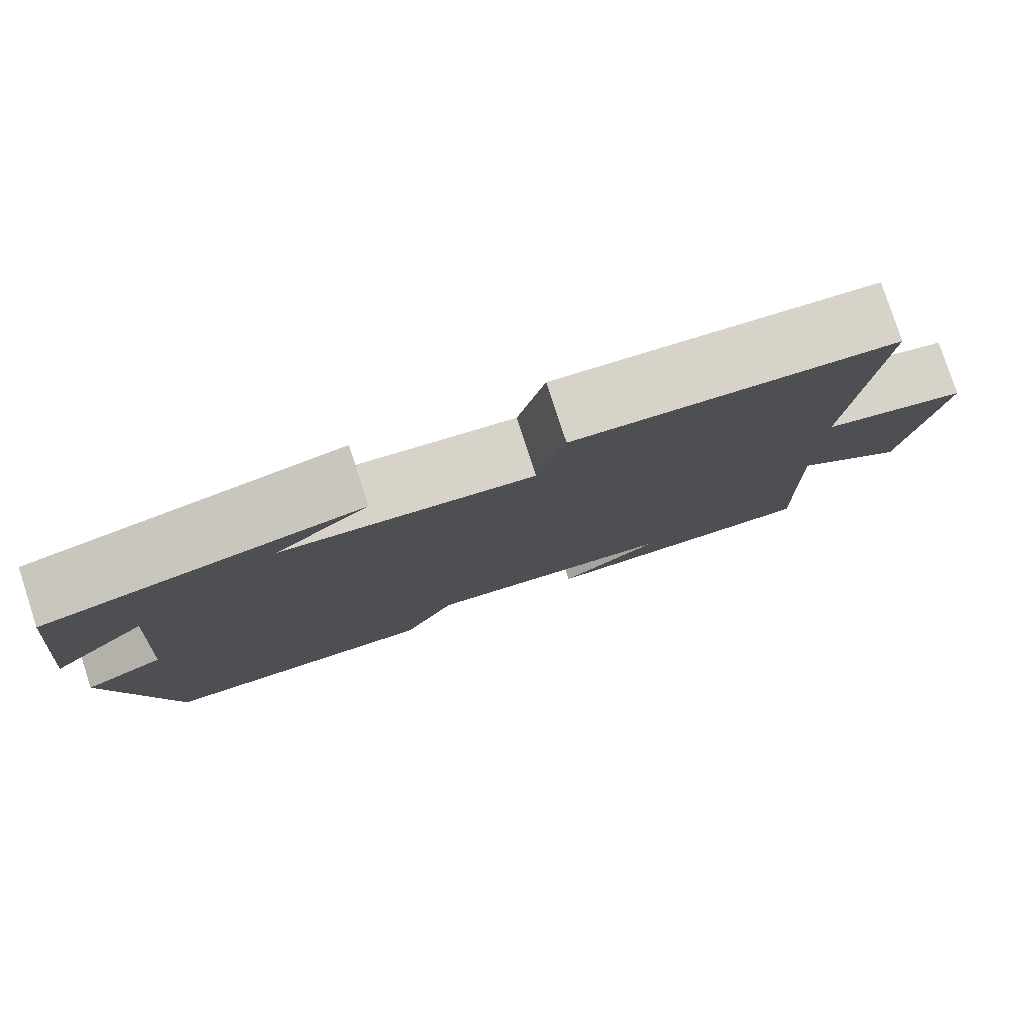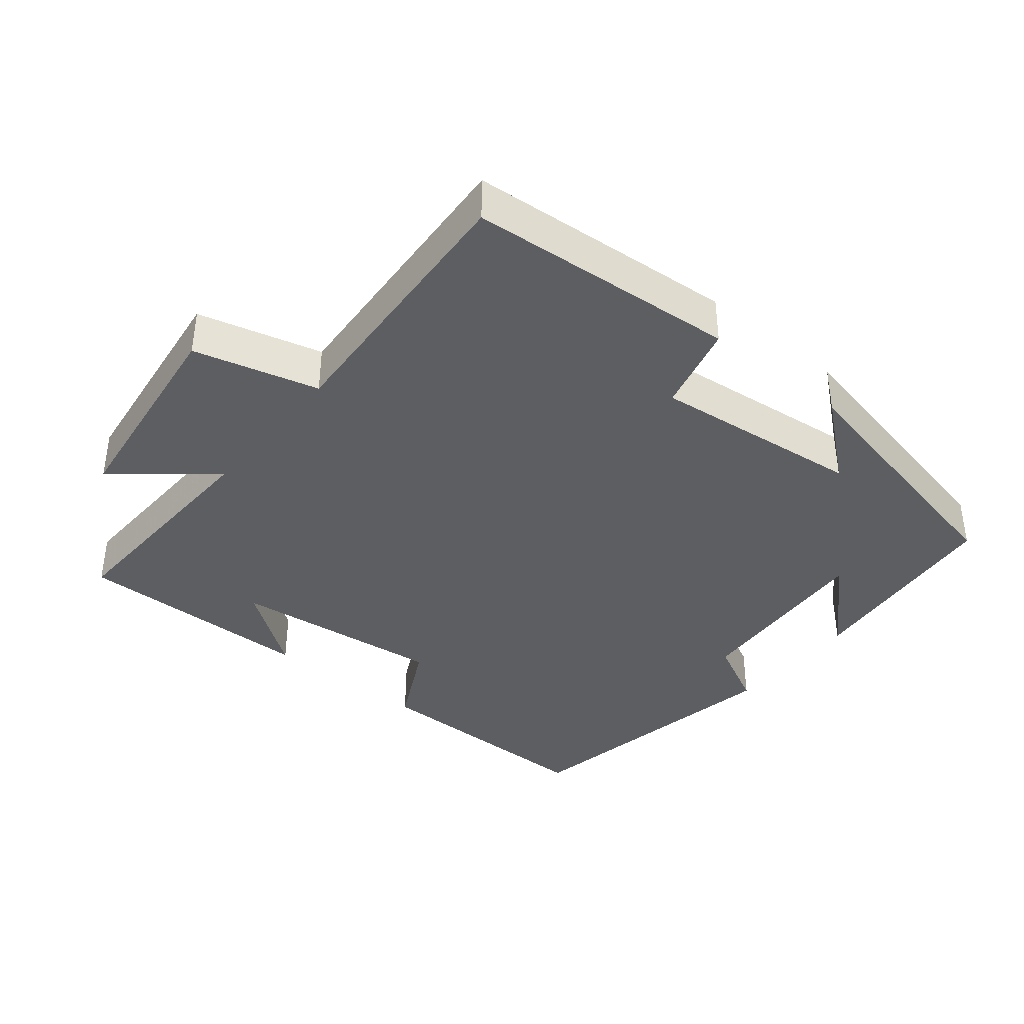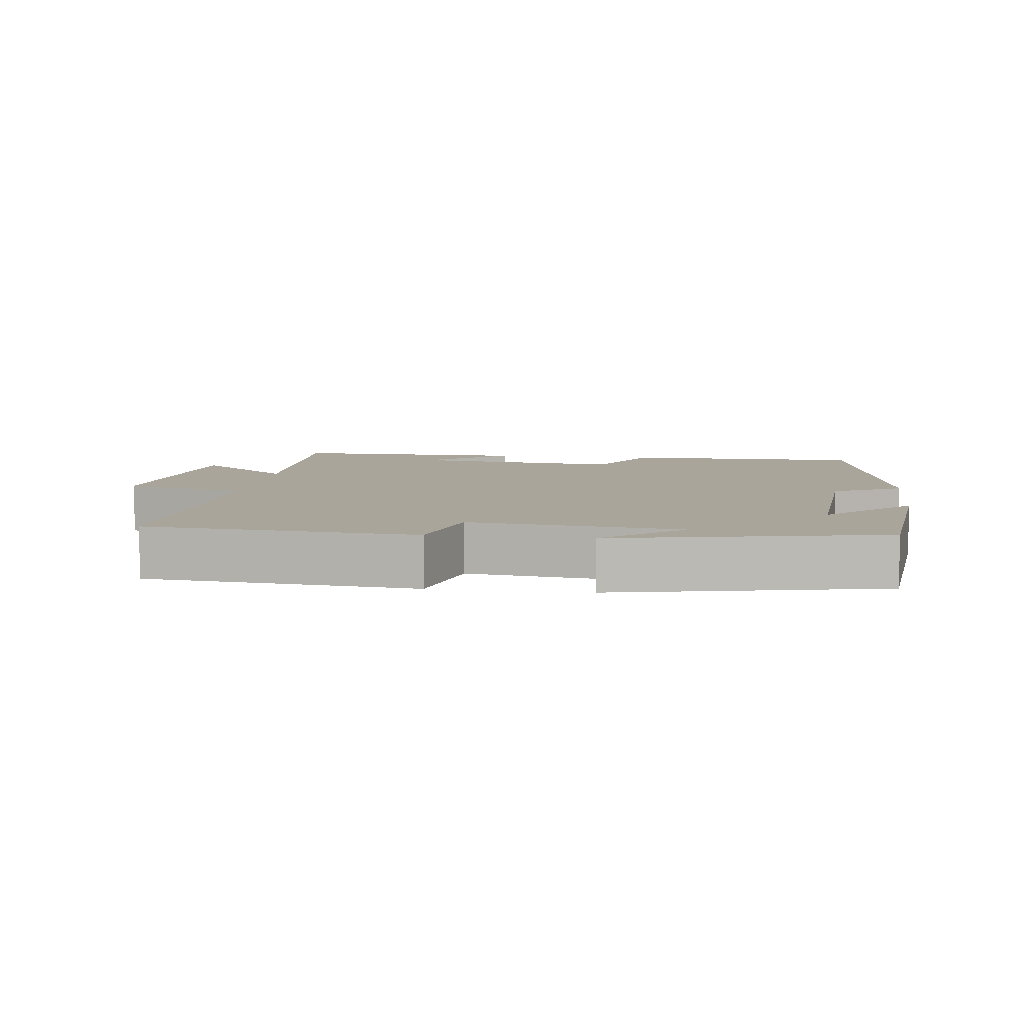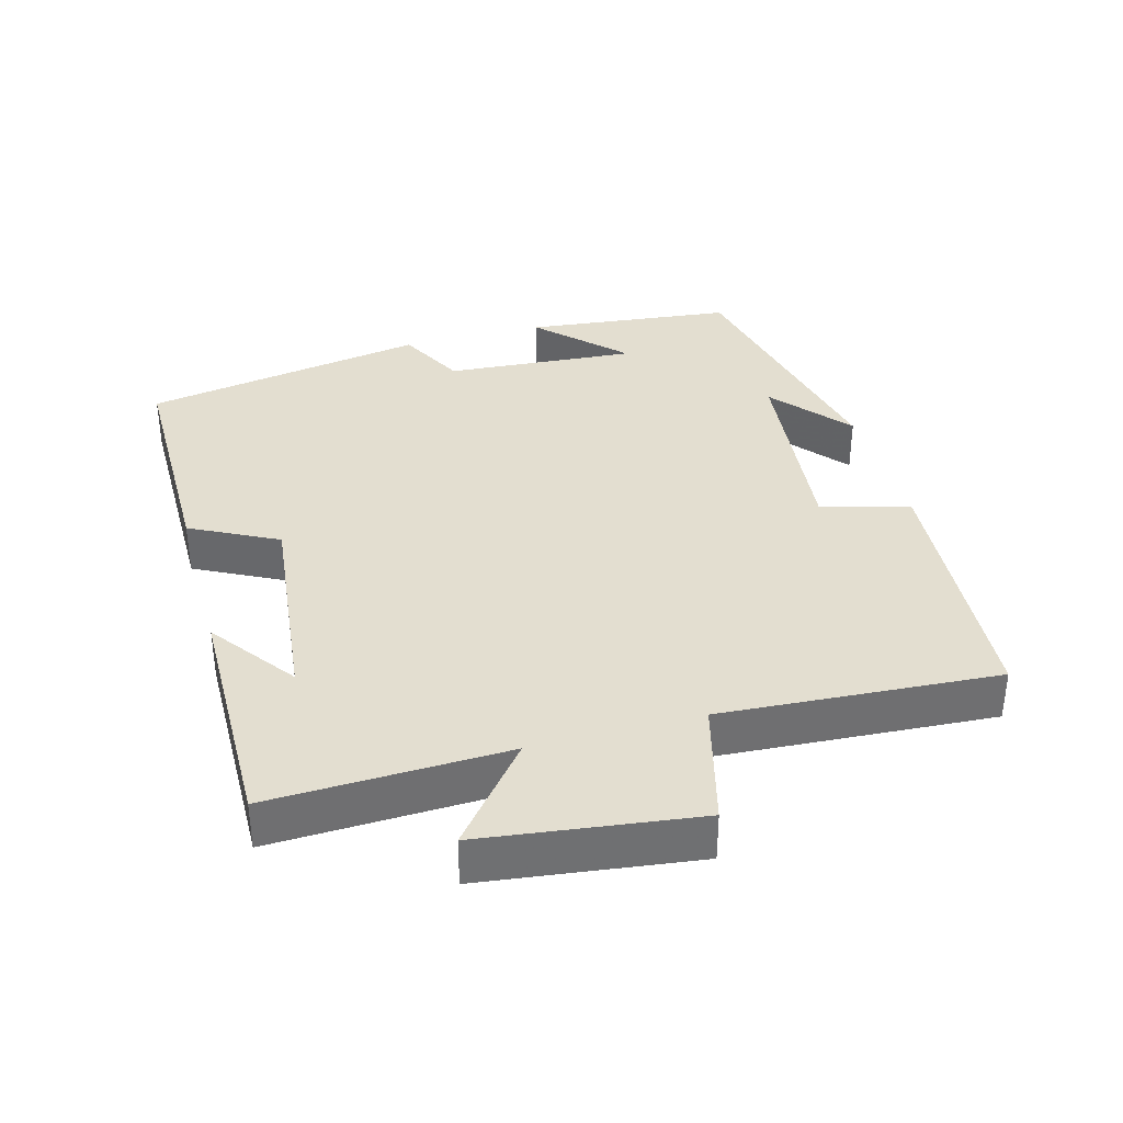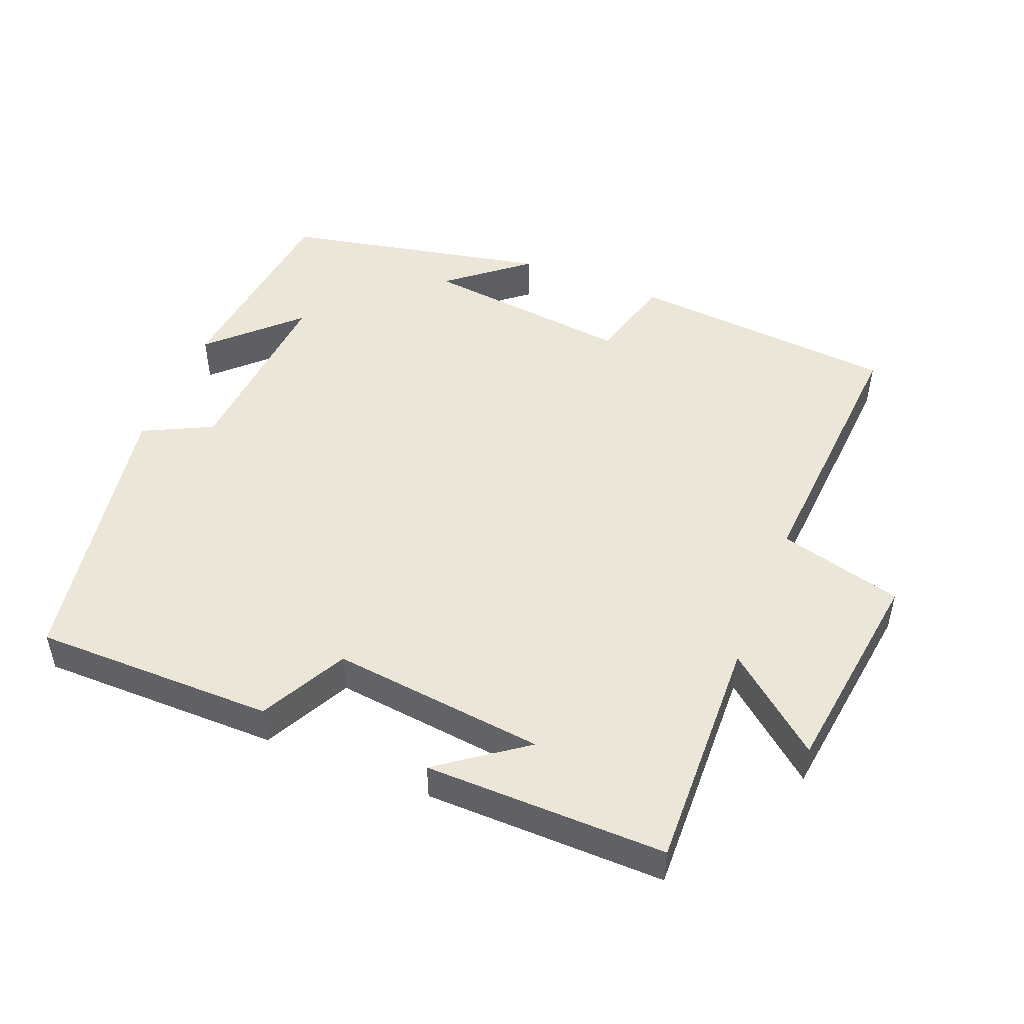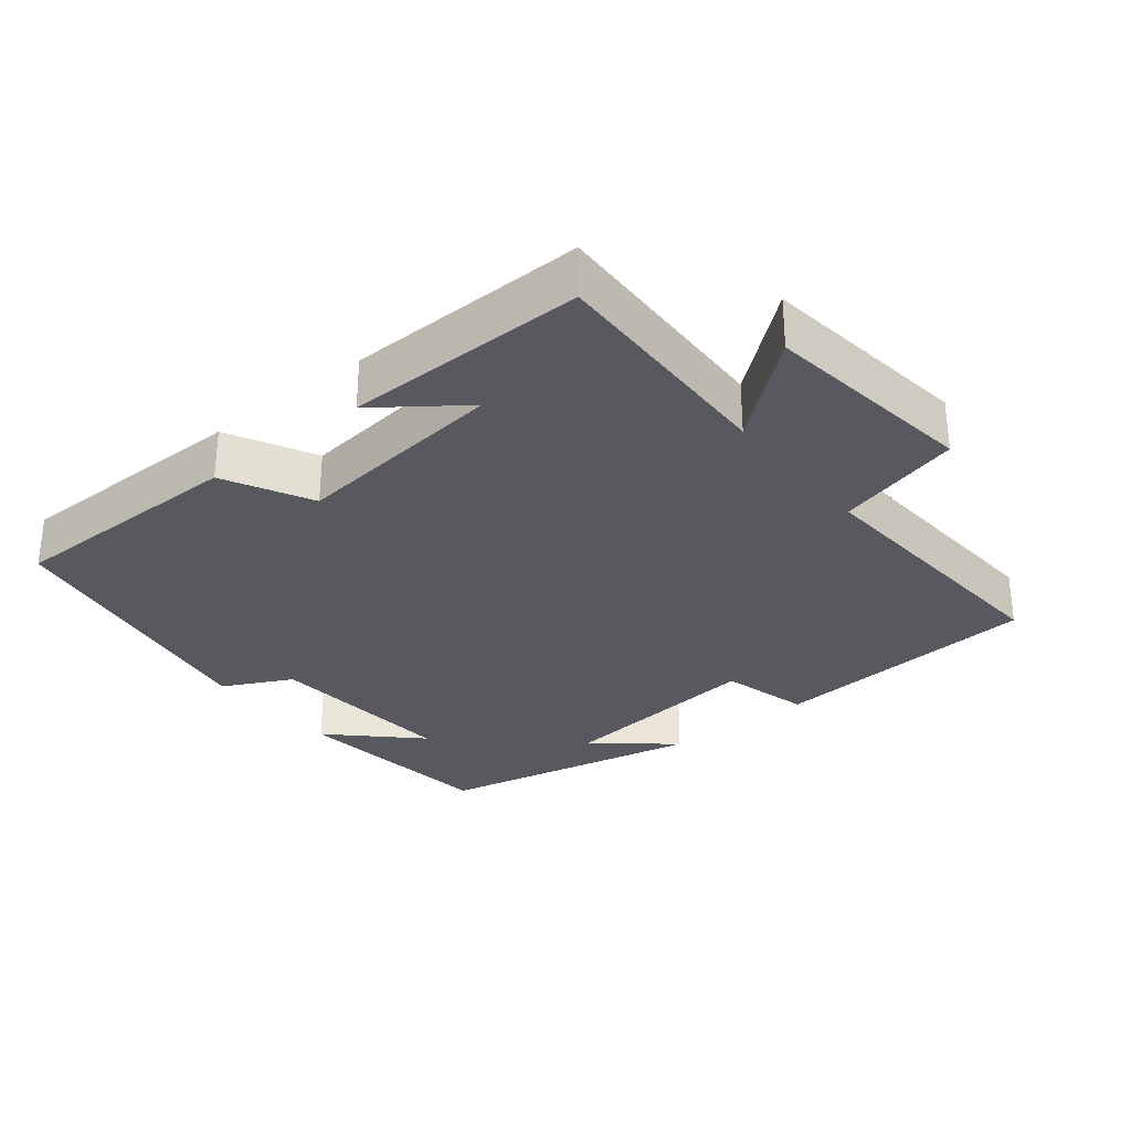
<metadata>
{"format":"obj","ext":"obj","renderer":"f3d","projection":"perspective","resolution":1024,"background":"white","views":[{"elev":79.5,"azim":161.9,"up":"+Z"},{"elev":-38.6,"azim":-39.4,"up":"+Y"},{"elev":7.5,"azim":7.3,"up":"+Y"},{"elev":35.7,"azim":-105.5,"up":"+Y"},{"elev":48.8,"azim":-158.0,"up":"+Y"},{"elev":-30.3,"azim":-141.2,"up":"+Y"}]}
</metadata>
<code>
v -0.526 0.07 0.469
v -0.139 0.07 0.5
v -0.106 0.07 0.373
v 0.196 0.07 0.407
v 0.083 0.07 0.5
v 0.467 0.07 0.42
v 0.5 0.07 0.119
v 0.381 0.07 0.235
v 0.401 0.07 -0.041
v 0.5 0.07 -0.091
v 0.427 0.07 -0.5
v 0.082 0.07 -0.5
v 0.018 0.07 -0.376
v -0.288 0.07 -0.41
v -0.166 0.07 -0.5
v -0.511 0.07 -0.504
v -0.5 0.07 -0.166
v -0.638 0.07 -0.279
v -0.678 0.07 0.027
v -0.5 0.07 0.074
v -0.526 0 0.469
v -0.139 0 0.5
v -0.106 0 0.373
v 0.196 0 0.407
v 0.083 0 0.5
v 0.467 0 0.42
v 0.5 0 0.119
v 0.381 0 0.235
v 0.401 0 -0.041
v 0.5 0 -0.091
v 0.427 0 -0.5
v 0.082 0 -0.5
v 0.018 0 -0.376
v -0.288 0 -0.41
v -0.166 0 -0.5
v -0.511 0 -0.504
v -0.5 0 -0.166
v -0.638 0 -0.279
v -0.678 0 0.027
v -0.5 0 0.074
f 17 18 19 20
f 14 15 16
f 14 16 17
f 13 14 17 20
f 9 10 11 12
f 8 9 12 13
f 6 7 8
f 4 5 6
f 3 4 6 8
f 20 1 2 3
f 3 8 13 20
f 40 39 38 37
f 36 35 34
f 37 36 34
f 40 37 34 33
f 32 31 30 29
f 33 32 29 28
f 28 27 26
f 26 25 24
f 28 26 24 23
f 23 22 21 40
f 40 33 28 23
f 1 21 22 2
f 2 22 23 3
f 3 23 24 4
f 4 24 25 5
f 5 25 26 6
f 6 26 27 7
f 7 27 28 8
f 8 28 29 9
f 9 29 30 10
f 10 30 31 11
f 11 31 32 12
f 12 32 33 13
f 13 33 34 14
f 14 34 35 15
f 15 35 36 16
f 16 36 37 17
f 17 37 38 18
f 18 38 39 19
f 19 39 40 20
f 20 40 21 1

</code>
